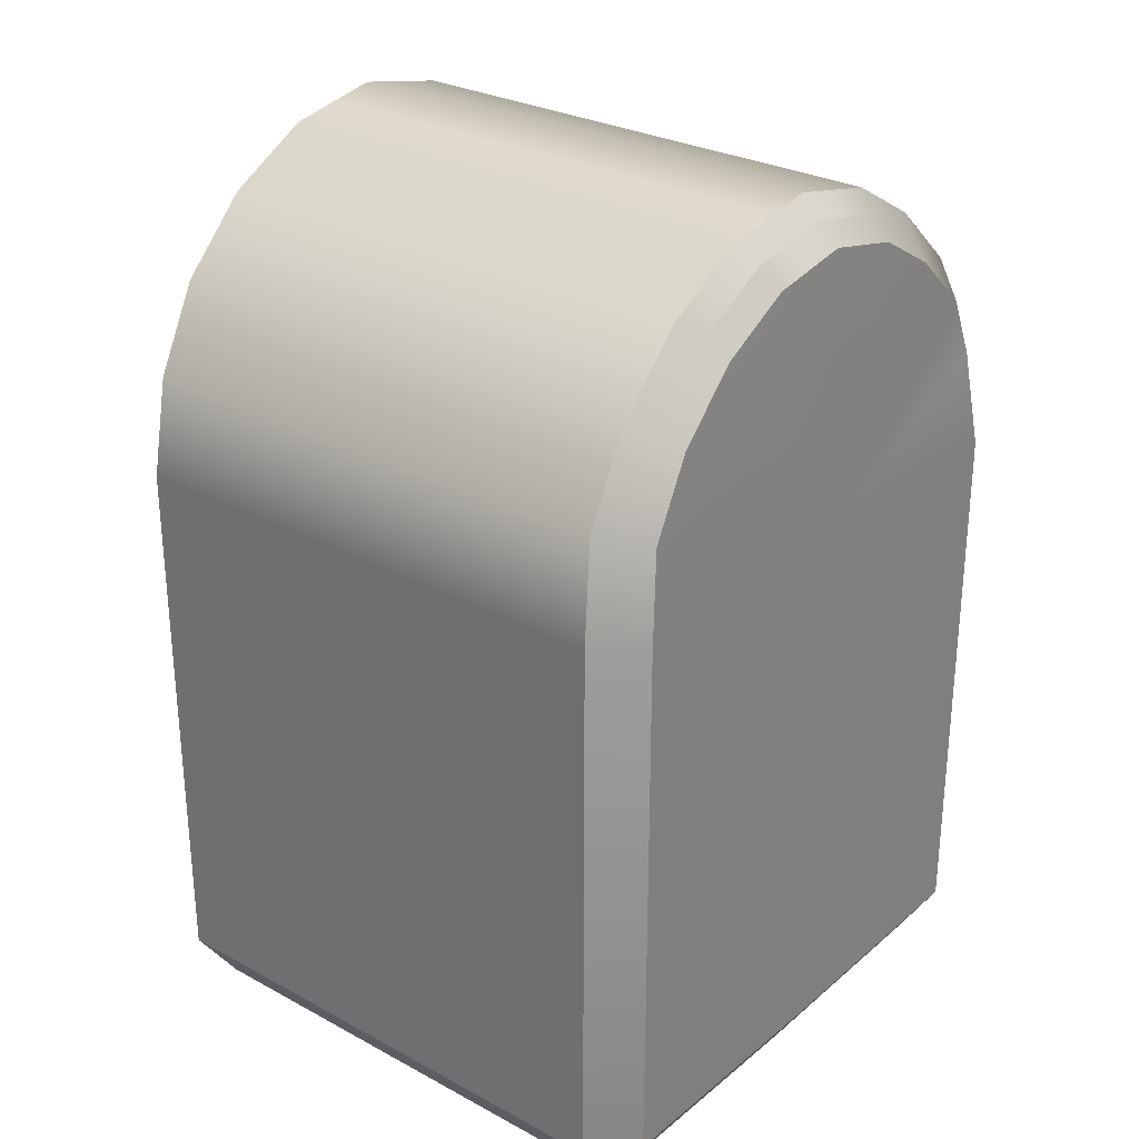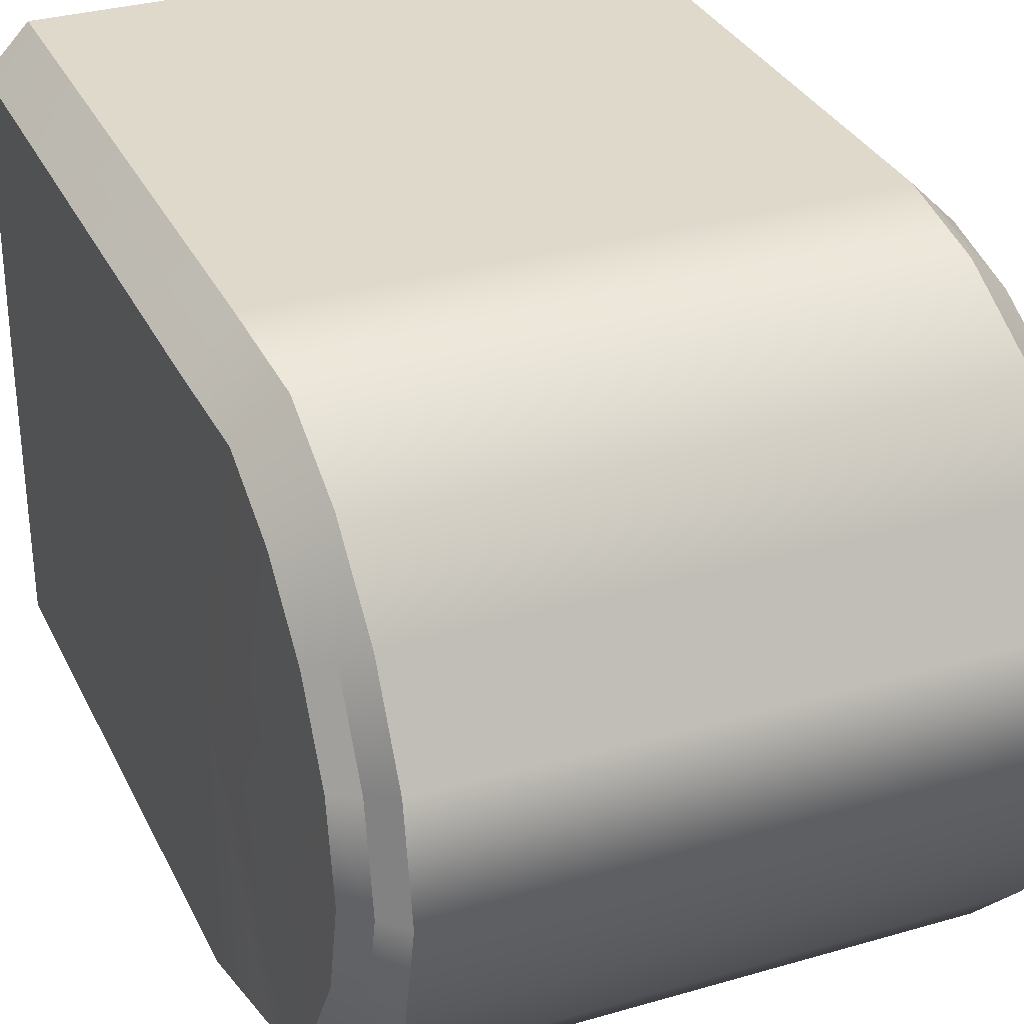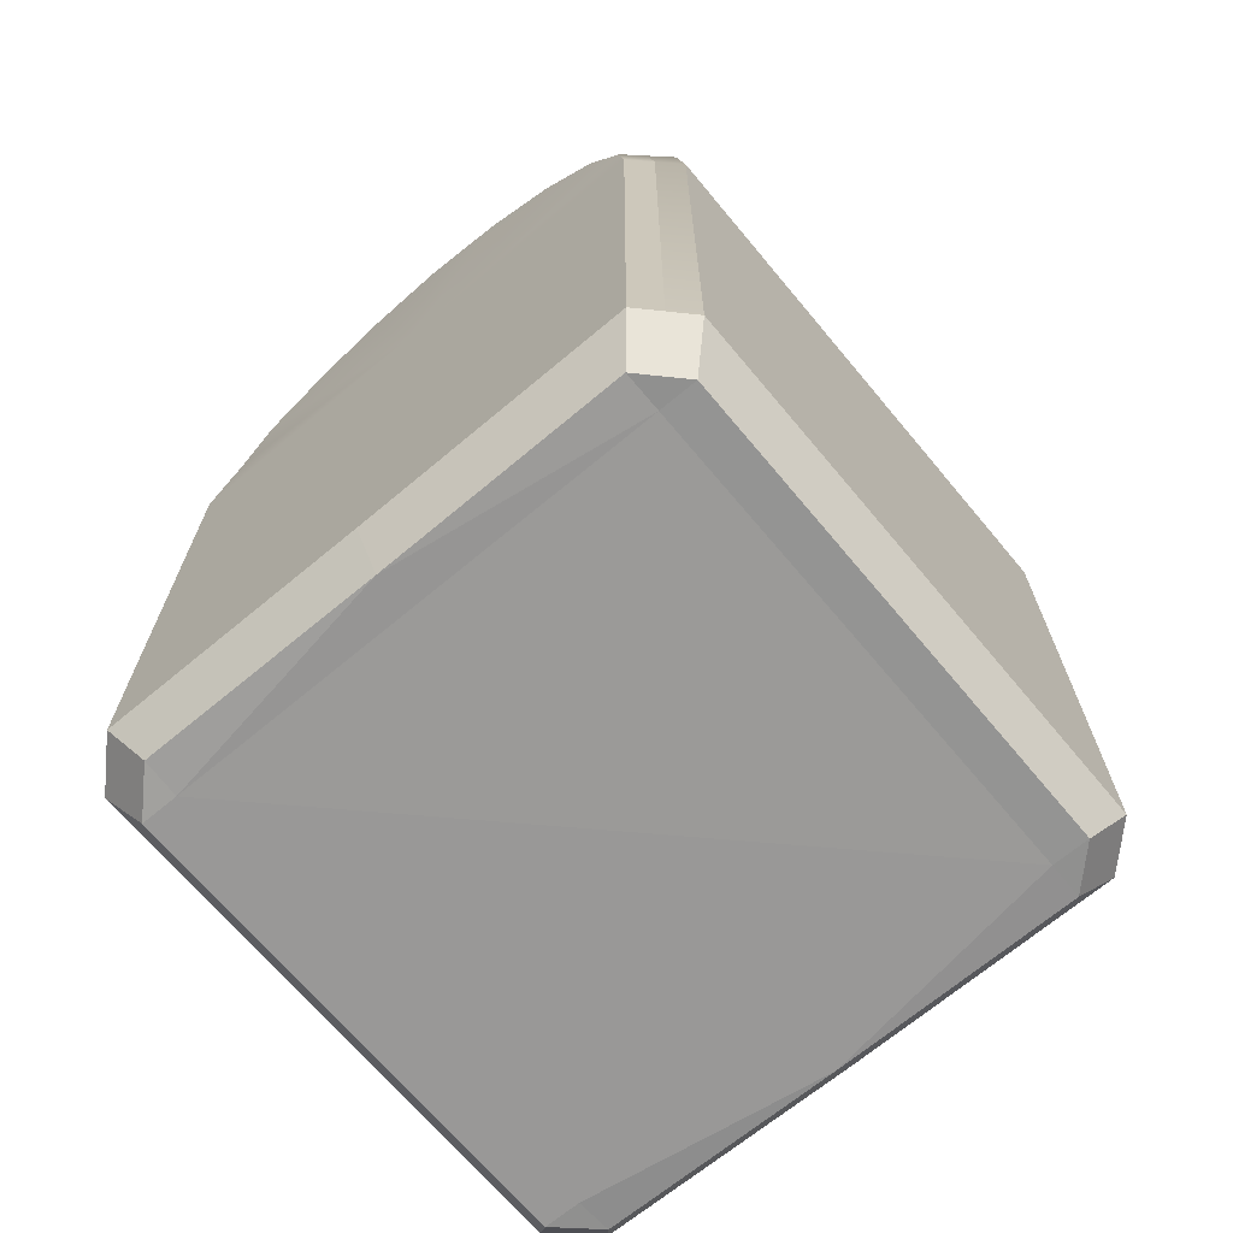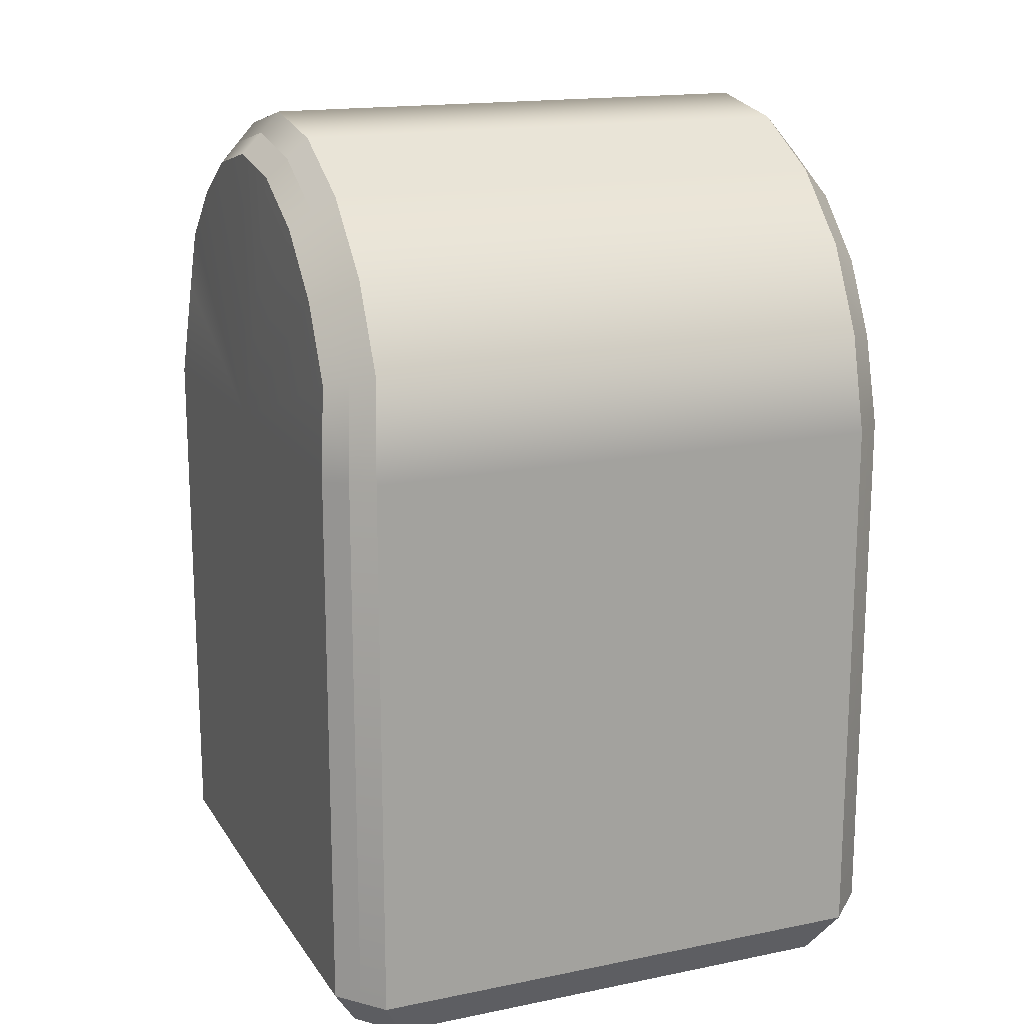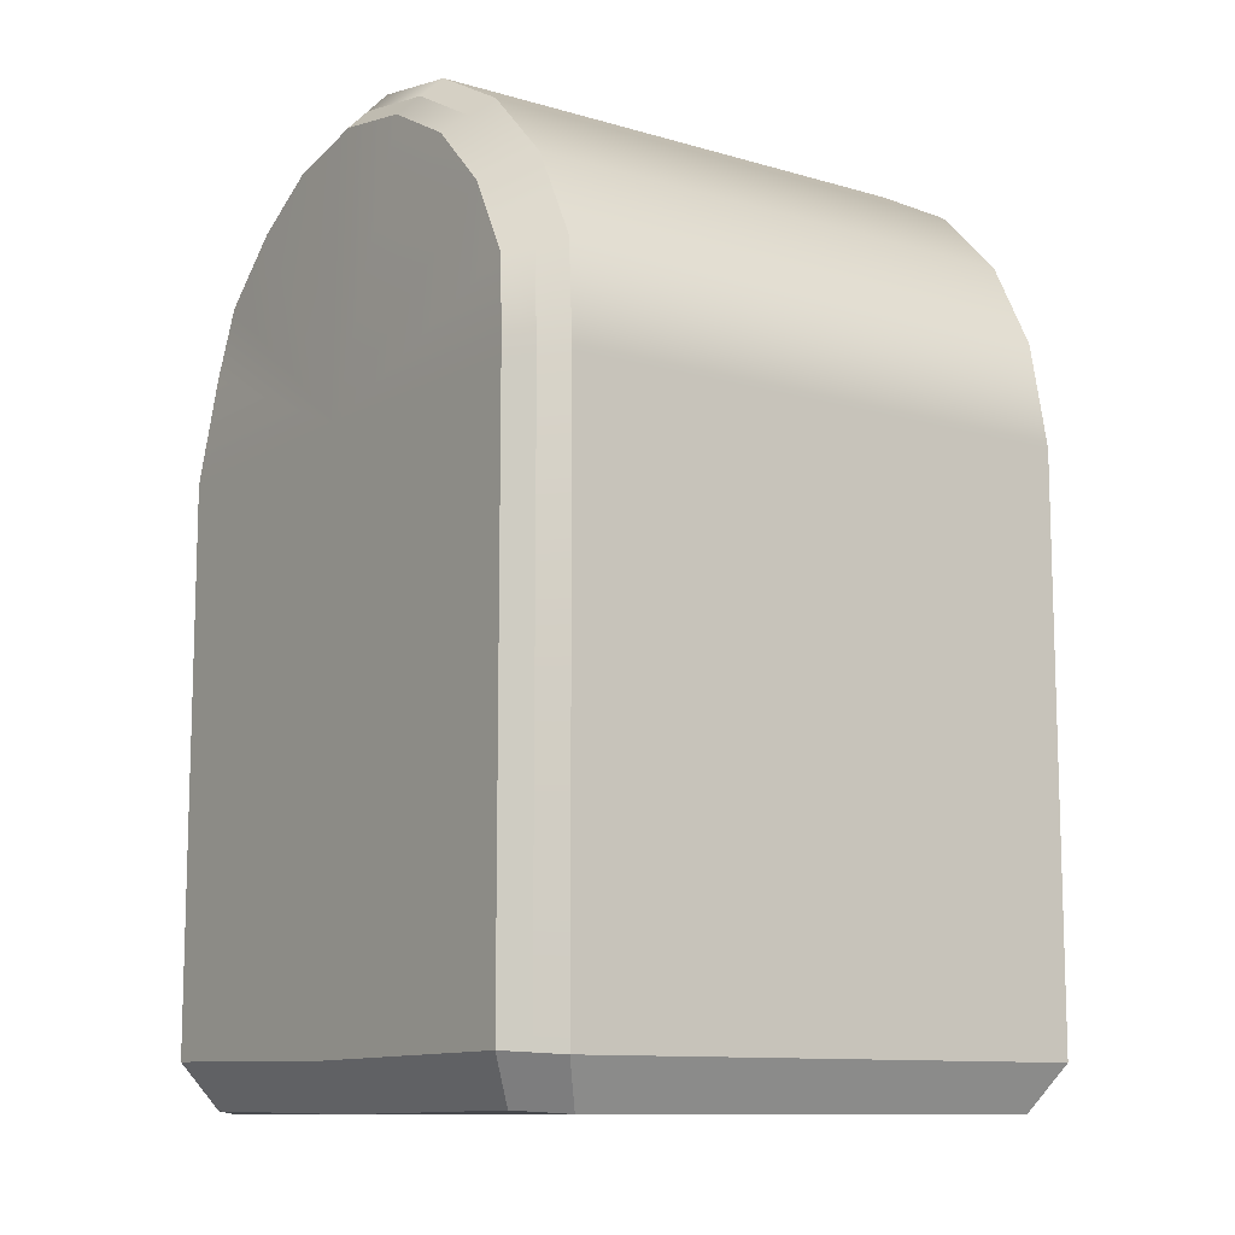
<metadata>
{"format":"obj","ext":"obj","renderer":"f3d","projection":"perspective","resolution":1024,"background":"white","views":[{"elev":28.3,"azim":39.1,"up":"+Y"},{"elev":31.8,"azim":157.6,"up":"+Z"},{"elev":-68.7,"azim":-50.1,"up":"+Y"},{"elev":16.5,"azim":-22.5,"up":"+Y"},{"elev":-10.9,"azim":-35.8,"up":"+Y"}]}
</metadata>
<code>
o Onett4
v -0.4298 0.803 0.1452
v -0.4624 0.7712 0.1347
v -0.4624 0.7 0.2645
v -0.4298 0.7267 0.2844
v -0.495 0.7394 0.1243
v -0.4624 0.7712 0.1347
v -0.4624 0.7967 -0.0142
v -0.495 0.7629 -0.0142
v -0.4624 0.594 0.3675
v -0.4298 0.6137 0.3948
v -0.4624 0.464 0.4337
v -0.4298 0.4746 0.4657
v -0.473 0.3061 0.455
v -0.4396 0.3089 0.4884
v -0.4298 0.4909 -0.4759
v -0.4624 0.4803 -0.4438
v -0.4624 0.594 -0.3907
v -0.4298 0.6137 -0.4181
v -0.495 0.4697 -0.4117
v -0.4624 0.4803 -0.4438
v -0.473 0.306 -0.4782
v -0.5064 0.3032 -0.4448
v -0.4624 0.6947 -0.2806
v -0.4298 0.7213 -0.3004
v -0.4624 0.7644 -0.1606
v -0.4298 0.7962 -0.171
v -0.4624 0.7967 -0.0142
v -0.4298 0.8305 -0.01421
v 0.417 0.803 0.1452
v 0.4497 0.7712 0.1347
v 0.4497 0.7967 -0.0142
v 0.417 0.8305 -0.01421
v 0.4823 0.7394 0.1243
v 0.4497 0.7712 0.1347
v 0.4497 0.7 0.2645
v 0.4823 0.6732 0.2446
v 0.4497 0.594 0.3675
v 0.4823 0.5743 0.3401
v 0.4497 0.464 0.4337
v 0.4823 0.4534 0.4016
v 0.4602 0.3061 0.455
v 0.4936 0.3033 0.4216
v 0.417 0.4909 -0.4759
v 0.4497 0.4803 -0.4438
v 0.4602 0.306 -0.4782
v 0.4268 0.3088 -0.5116
v 0.4823 0.4697 -0.4117
v 0.4497 0.4803 -0.4438
v 0.4497 0.594 -0.3907
v 0.4823 0.5743 -0.3634
v 0.4497 0.6947 -0.2806
v 0.4823 0.6679 -0.2607
v 0.4497 0.7644 -0.1606
v 0.4823 0.7326 -0.1501
v 0.4497 0.7967 -0.0142
v 0.4823 0.7629 -0.0142
v -0.5064 -0.5913 0.4217
v -0.473 -0.594 0.455
v -0.473 0.3061 0.455
v -0.5064 0.3033 0.4216
v 0.4936 0.3033 0.4216
v 0.4602 0.3061 0.455
v 0.4602 -0.594 0.455
v 0.4936 -0.5913 0.4217
v -0.473 -0.5941 -0.4781
v -0.5064 -0.5913 -0.4447
v 0.4936 -0.5913 -0.4447
v 0.4602 -0.5941 -0.4781
v 0.4602 0.306 -0.4782
v 0.4936 0.3032 -0.4448
v -0.4298 0.803 0.1452
v -0.4298 0.7267 0.2844
v 0.417 0.7267 0.2844
v 0.417 0.803 0.1452
v -0.4298 0.6137 0.3948
v 0.417 0.6137 0.3948
v -0.4298 0.4746 0.4657
v 0.417 0.4746 0.4657
v -0.4298 0.4909 -0.4759
v -0.4298 0.6137 -0.4181
v 0.417 0.6137 -0.4181
v 0.417 0.4909 -0.4759
v -0.4298 0.7213 -0.3004
v 0.417 0.7213 -0.3004
v -0.4298 0.7962 -0.171
v 0.417 0.7962 -0.171
v -0.4298 0.8305 -0.01421
v 0.417 0.8305 -0.01421
v -0.4298 0.8305 -0.01421
v 0.417 0.8305 -0.01421
v -0.5064 -0.5913 0.4217
v -0.5064 0.3033 0.4216
v -0.5064 0.309 -0.01417
v -0.5064 -0.5968 -0.01409
v -0.4396 0.3089 0.4884
v -0.4396 -0.5968 0.4884
v 0.4268 -0.5968 0.4884
v 0.4268 0.3089 0.4884
v 0.4936 0.3033 0.4216
v 0.4936 -0.5913 0.4217
v 0.4936 -0.5968 -0.01409
v 0.4936 0.309 -0.01417
v -0.5064 0.3032 -0.4448
v -0.5064 -0.5913 -0.4447
v -0.5064 -0.5968 -0.01409
v -0.4396 -0.5969 -0.5115
v -0.4396 0.3088 -0.5116
v 0.4268 0.3088 -0.5116
v 0.4268 -0.5969 -0.5115
v 0.4936 -0.5913 -0.4447
v 0.4936 0.3032 -0.4448
v 0.4936 -0.5968 -0.01409
v 0.4268 0.3089 0.4884
v -0.495 0.6732 0.2446
v -0.495 0.7394 0.1243
v -0.495 0.5743 0.3401
v -0.495 0.4534 0.4016
v -0.495 0.4697 -0.4117
v -0.495 0.5743 -0.3634
v -0.495 0.6679 -0.2607
v -0.495 0.7326 -0.1501
v -0.495 0.7629 -0.0142
v 0.4823 0.7394 0.1243
v 0.4823 0.6732 0.2446
v 0.4936 0.309 -0.01417
v 0.4823 0.5743 0.3401
v 0.4823 0.4534 0.4016
v 0.4936 0.3032 -0.4448
v 0.4823 0.4697 -0.4117
v 0.4823 0.5743 -0.3634
v 0.4823 0.6679 -0.2607
v 0.4823 0.7326 -0.1501
v 0.4823 0.7629 -0.0142
v 0.3872 -0.6694 0.3841
v -0.3988 -0.6647 0.3823
v -0.3998 -0.6691 -0.4061
v -0.5064 -0.5913 0.4217
v -0.5064 -0.5968 -0.01409
v -0.4606 -0.6694 -0.01408
v -0.4606 -0.6644 0.3822
v -0.5064 -0.5968 -0.01409
v -0.5064 -0.5913 -0.4447
v -0.4606 -0.6644 -0.4053
v -0.4606 -0.6694 -0.01408
v -0.5064 -0.5913 -0.4447
v -0.473 -0.5941 -0.4781
v -0.4302 -0.6669 -0.4356
v -0.4606 -0.6644 -0.4053
v -0.4396 -0.5969 -0.5115
v 0.4268 -0.5969 -0.5115
v 0.3872 -0.6695 -0.4659
v -0.3999 -0.6695 -0.4659
v 0.4268 -0.5969 -0.5115
v 0.4602 -0.5941 -0.4781
v 0.4175 -0.6669 -0.4356
v 0.3872 -0.6695 -0.4659
v 0.4936 -0.5913 -0.4447
v 0.4936 -0.5968 -0.01409
v 0.4478 -0.6694 -0.01408
v 0.4478 -0.6644 -0.4053
v 0.4936 -0.5968 -0.01409
v 0.4936 -0.5913 0.4217
v 0.4478 -0.6644 0.3822
v 0.4478 -0.6694 -0.01408
v 0.4936 -0.5913 0.4217
v 0.4602 -0.594 0.455
v 0.4175 -0.6669 0.4125
v 0.4478 -0.6644 0.3822
v 0.4268 -0.5968 0.4884
v -0.4396 -0.5968 0.4884
v -0.3999 -0.6694 0.4429
v 0.3872 -0.6694 0.4429
v -0.4396 -0.5968 0.4884
v -0.473 -0.594 0.455
v -0.4302 -0.6669 0.4125
v -0.3999 -0.6694 0.4429
v 0.4478 -0.6694 -0.01408
v 0.3872 -0.6694 0.3841
v 0.3872 -0.6695 -0.4062
v -0.3988 -0.6647 0.3823
v 0.3872 -0.6694 0.3841
v 0.3872 -0.6694 0.4429
v -0.3999 -0.6694 0.4429
v 0.3872 -0.6694 0.3841
v 0.4175 -0.6669 0.4125
v 0.3872 -0.6694 0.4429
v -0.4606 -0.6644 0.3822
v -0.4606 -0.6694 -0.01408
v -0.3988 -0.6647 0.3823
v -0.4606 -0.6644 0.3822
v -0.3988 -0.6647 0.3823
v -0.4302 -0.6669 0.4125
v 0.3872 -0.6695 -0.4062
v 0.4175 -0.6669 -0.4356
v 0.4478 -0.6644 -0.4053
v -0.3999 -0.6695 -0.4659
v 0.3872 -0.6695 -0.4659
v 0.3872 -0.6695 -0.4062
v -0.3998 -0.6691 -0.4061
v -0.3998 -0.6691 -0.4061
v -0.4302 -0.6669 -0.4356
v -0.3999 -0.6695 -0.4659
v 0.4478 -0.6694 -0.01408
v 0.4478 -0.6644 0.3822
v 0.3872 -0.6694 0.3841
v 0.4478 -0.6644 -0.4053
v 0.4478 -0.6694 -0.01408
v 0.3872 -0.6695 -0.4062
v -0.4606 -0.6694 -0.01408
v -0.4606 -0.6644 -0.4053
v -0.3998 -0.6691 -0.4061
v -0.4606 -0.6694 -0.01408
v -0.3998 -0.6691 -0.4061
v -0.3988 -0.6647 0.3823
v 0.3872 -0.6695 -0.4062
v 0.3872 -0.6694 0.3841
v -0.3998 -0.6691 -0.4061
v -0.4624 0.7 0.2645
v -0.495 0.6732 0.2446
v -0.4624 0.7967 -0.0142
v -0.4298 0.8305 -0.01421
v -0.4624 0.594 0.3675
v -0.495 0.5743 0.3401
v -0.4624 0.464 0.4337
v -0.495 0.4534 0.4016
v -0.473 0.3061 0.455
v -0.5064 0.3033 0.4216
v -0.4624 0.594 -0.3907
v -0.495 0.5743 -0.3634
v -0.473 0.306 -0.4782
v -0.4396 0.3088 -0.5116
v -0.4624 0.6947 -0.2806
v -0.495 0.6679 -0.2607
v -0.4624 0.7644 -0.1606
v -0.495 0.7326 -0.1501
v -0.4624 0.7967 -0.0142
v -0.495 0.7629 -0.0142
v -0.473 0.3061 0.455
v -0.473 -0.594 0.455
v -0.4396 -0.5968 0.4884
v -0.473 -0.5941 -0.4781
v -0.4396 -0.5969 -0.5115
v -0.4302 -0.6669 -0.4356
v -0.473 -0.5941 -0.4781
v -0.4396 -0.5969 -0.5115
v -0.3999 -0.6695 -0.4659
v -0.4302 -0.6669 0.4125
v -0.473 -0.594 0.455
v -0.5064 -0.5913 0.4217
v -0.4606 -0.6644 0.3822
v -0.4302 -0.6669 0.4125
v -0.3988 -0.6647 0.3823
v -0.3999 -0.6694 0.4429
v -0.4302 -0.6669 -0.4356
v -0.3998 -0.6691 -0.4061
v -0.4606 -0.6644 -0.4053
v 0.4497 0.7967 -0.0142
v 0.4823 0.7629 -0.0142
v 0.4497 0.7 0.2645
v 0.417 0.7267 0.2844
v 0.4497 0.594 0.3675
v 0.417 0.6137 0.3948
v 0.4497 0.464 0.4337
v 0.417 0.4746 0.4657
v 0.4602 0.3061 0.455
v 0.4268 0.3089 0.4884
v 0.4497 0.594 -0.3907
v 0.417 0.6137 -0.4181
v 0.4497 0.6947 -0.2806
v 0.417 0.7213 -0.3004
v 0.4497 0.7644 -0.1606
v 0.417 0.7962 -0.171
v 0.4497 0.7967 -0.0142
v 0.417 0.8305 -0.01421
v 0.4602 -0.594 0.455
v 0.4602 0.3061 0.455
v 0.4268 0.3089 0.4884
v 0.4268 -0.5968 0.4884
v 0.4602 -0.5941 -0.4781
v 0.4268 -0.5969 -0.5115
v 0.4175 -0.6669 -0.4356
v 0.4602 -0.5941 -0.4781
v 0.4936 -0.5913 -0.4447
v 0.4478 -0.6644 -0.4053
v 0.4175 -0.6669 0.4125
v 0.4602 -0.594 0.455
v 0.4268 -0.5968 0.4884
v 0.3872 -0.6694 0.4429
v 0.4175 -0.6669 -0.4356
v 0.3872 -0.6695 -0.4062
v 0.3872 -0.6695 -0.4659
v 0.4175 -0.6669 0.4125
v 0.3872 -0.6694 0.3841
v 0.4478 -0.6644 0.3822
f 1 2 3
f 1 3 4
f 5 6 7
f 5 7 8
f 4 3 9
f 4 9 10
f 10 9 11
f 10 11 12
f 12 11 13
f 12 13 14
f 15 16 17
f 15 17 18
f 19 20 21
f 19 21 22
f 18 17 23
f 18 23 24
f 24 23 25
f 24 25 26
f 26 25 27
f 26 27 28
f 29 30 31
f 29 31 32
f 33 34 35
f 33 35 36
f 36 35 37
f 36 37 38
f 38 37 39
f 38 39 40
f 40 39 41
f 40 41 42
f 43 44 45
f 43 45 46
f 47 48 49
f 47 49 50
f 50 49 51
f 50 51 52
f 52 51 53
f 52 53 54
f 54 53 55
f 54 55 56
f 57 58 59
f 57 59 60
f 61 62 63
f 61 63 64
f 22 21 65
f 22 65 66
f 67 68 69
f 67 69 70
f 71 72 73
f 71 73 74
f 72 75 76
f 72 76 73
f 75 77 78
f 75 78 76
f 79 80 81
f 79 81 82
f 80 83 84
f 80 84 81
f 83 85 86
f 83 86 84
f 85 87 88
f 85 88 86
f 89 71 74
f 89 74 90
f 91 92 93
f 91 93 94
f 95 96 97
f 95 97 98
f 99 100 101
f 99 101 102
f 103 104 105
f 103 105 93
f 106 107 108
f 106 108 109
f 110 111 102
f 110 102 112
f 77 95 113
f 77 113 78
f 107 79 82
f 107 82 108
f 114 115 93
f 116 114 93
f 117 116 93
f 92 117 93
f 118 103 93
f 119 118 93
f 120 119 93
f 121 120 93
f 122 121 93
f 115 122 93
f 123 124 125
f 124 126 125
f 126 127 125
f 127 99 125
f 128 129 102
f 129 130 102
f 130 131 102
f 131 132 102
f 132 133 102
f 133 123 125
f 134 135 136
f 137 138 139
f 137 139 140
f 141 142 143
f 141 143 144
f 145 146 147
f 145 147 148
f 149 150 151
f 149 151 152
f 153 154 155
f 153 155 156
f 157 158 159
f 157 159 160
f 161 162 163
f 161 163 164
f 165 166 167
f 165 167 168
f 169 170 171
f 169 171 172
f 173 174 175
f 173 175 176
f 177 178 179
f 180 181 182
f 180 182 183
f 184 185 186
f 187 188 189
f 190 191 192
f 193 194 195
f 196 197 198
f 196 198 199
f 200 201 202
f 203 204 205
f 206 207 208
f 209 210 211
f 212 213 214
f 215 216 217
f 218 6 5
f 218 5 219
f 220 2 1
f 220 1 221
f 222 218 219
f 222 219 223
f 224 222 223
f 224 223 225
f 226 224 225
f 226 225 227
f 228 20 19
f 228 19 229
f 230 16 15
f 230 15 231
f 232 228 229
f 232 229 233
f 234 232 233
f 234 233 235
f 236 234 235
f 236 235 237
f 238 239 240
f 238 240 14
f 241 230 231
f 241 231 242
f 243 244 245
f 243 245 246
f 247 248 249
f 247 249 250
f 251 252 253
f 254 255 256
f 257 34 33
f 257 33 258
f 259 30 29
f 259 29 260
f 261 259 260
f 261 260 262
f 263 261 262
f 263 262 264
f 265 263 264
f 265 264 266
f 69 48 47
f 69 47 70
f 267 44 43
f 267 43 268
f 269 267 268
f 269 268 270
f 271 269 270
f 271 270 272
f 273 271 272
f 273 272 274
f 275 276 277
f 275 277 278
f 45 279 280
f 45 280 46
f 281 282 283
f 281 283 284
f 285 286 287
f 285 287 288
f 289 290 291
f 292 293 294

</code>
